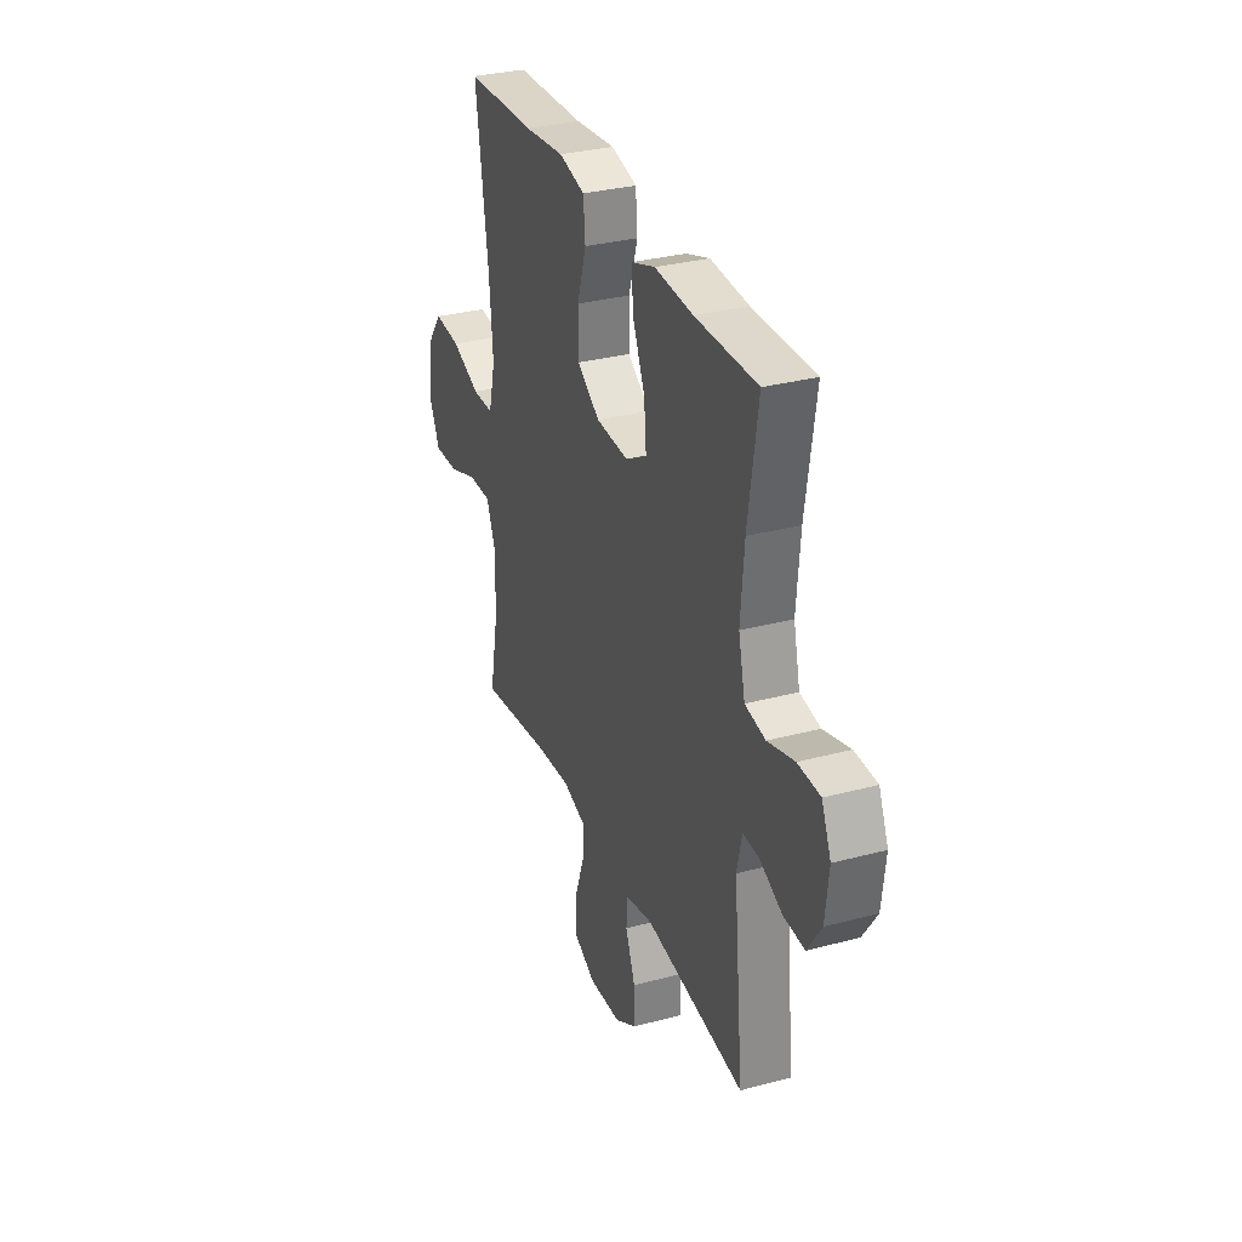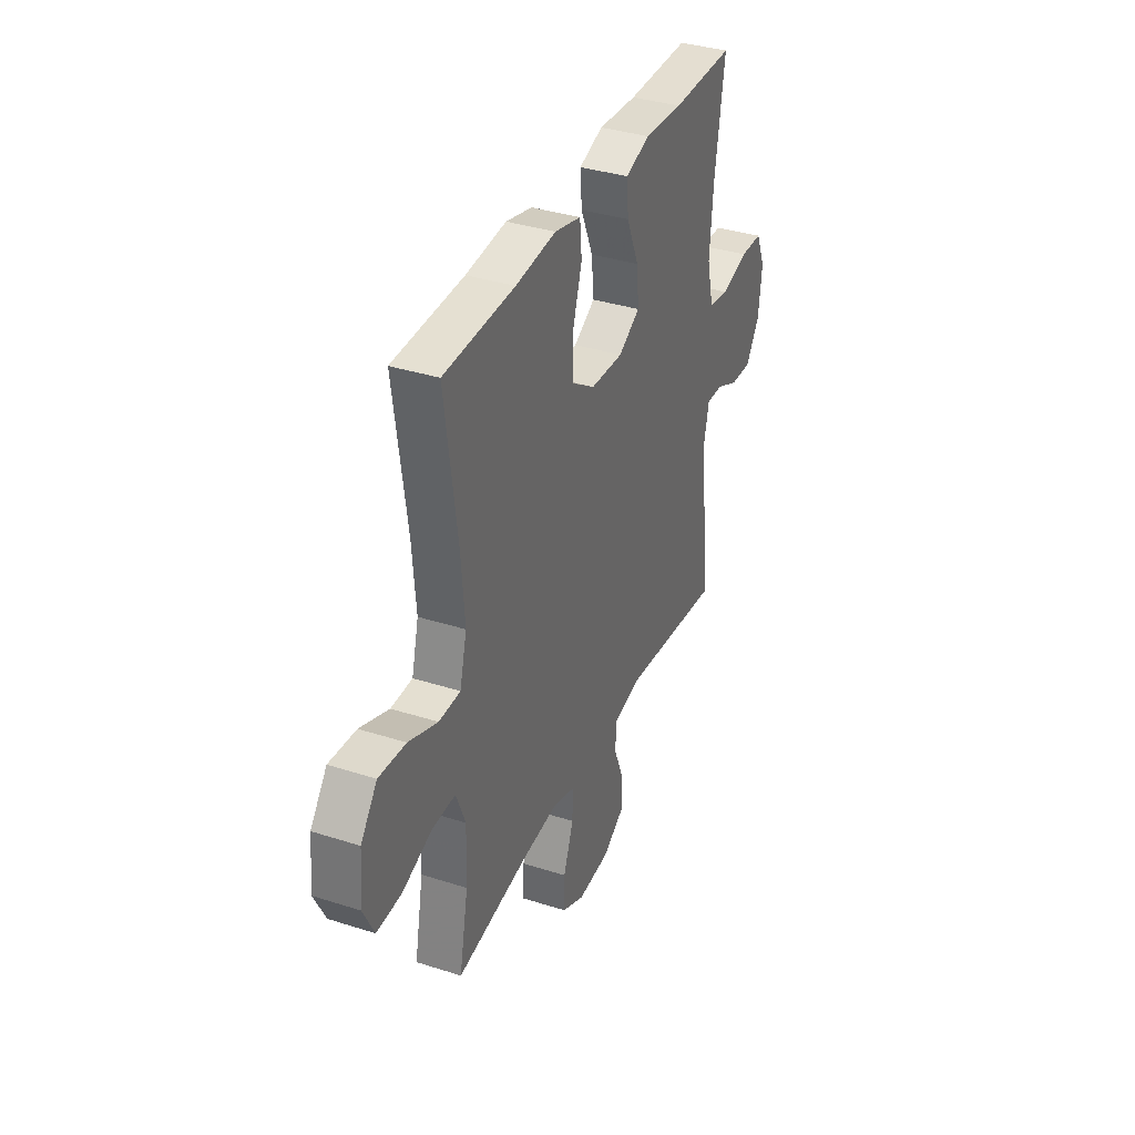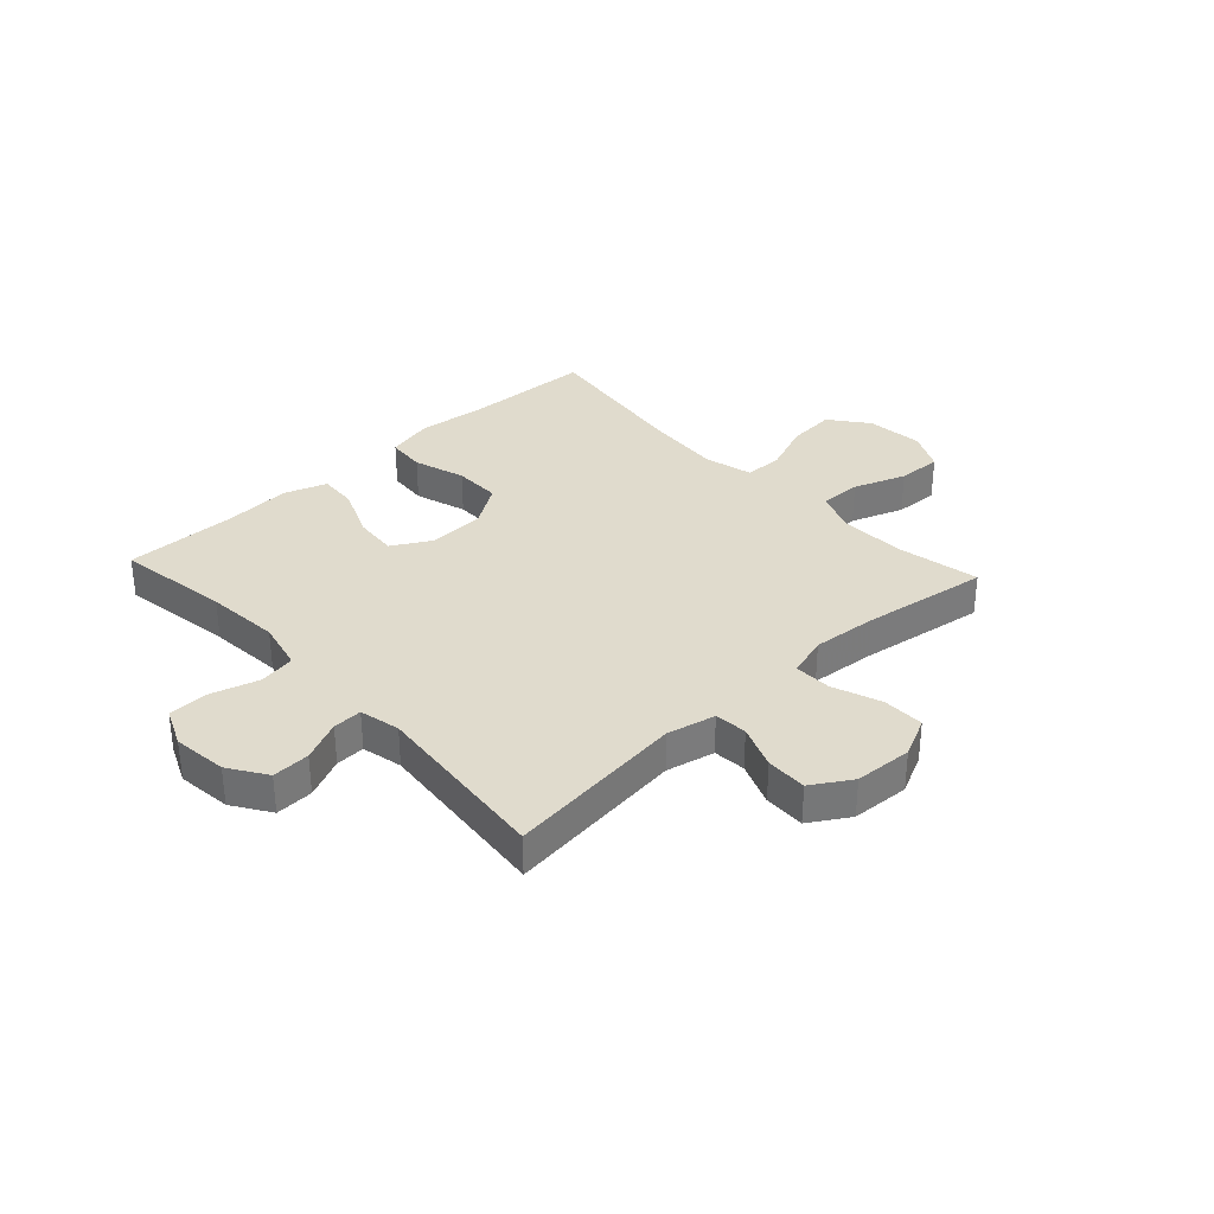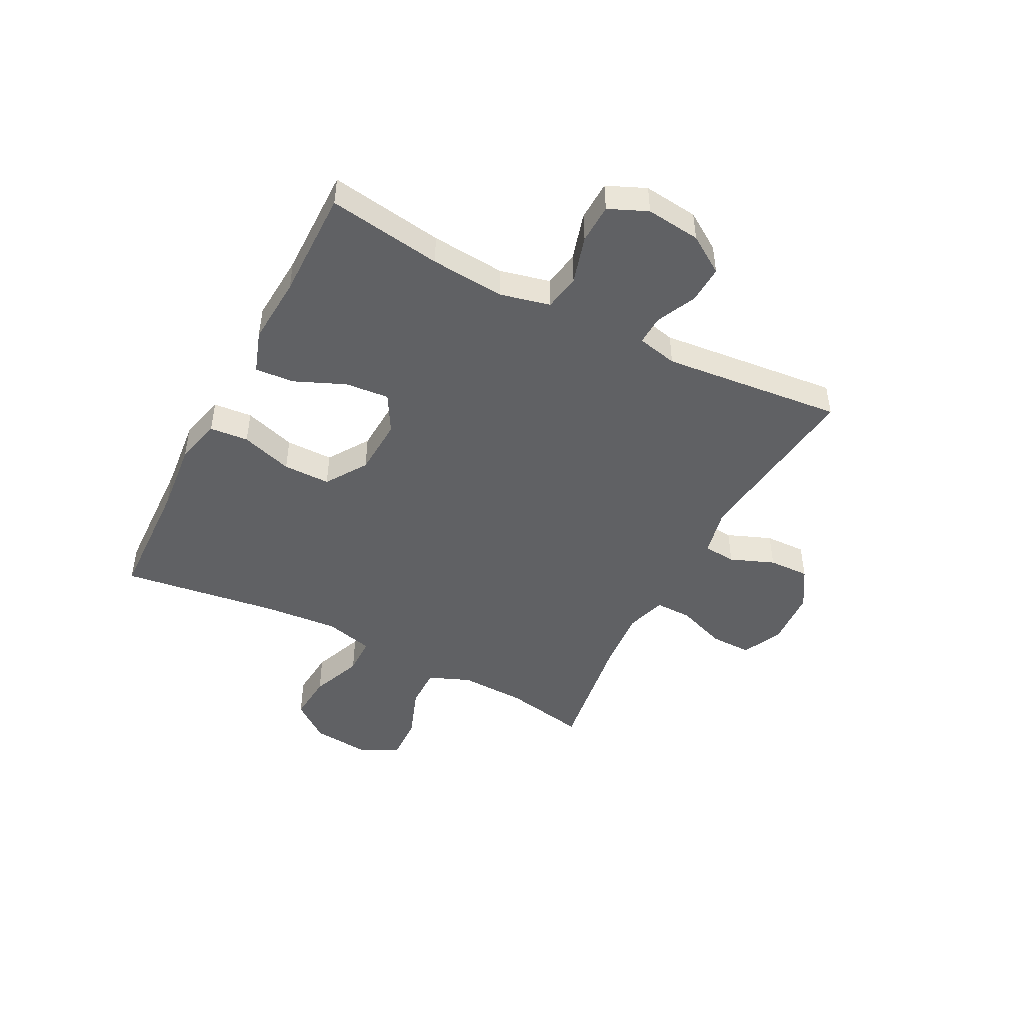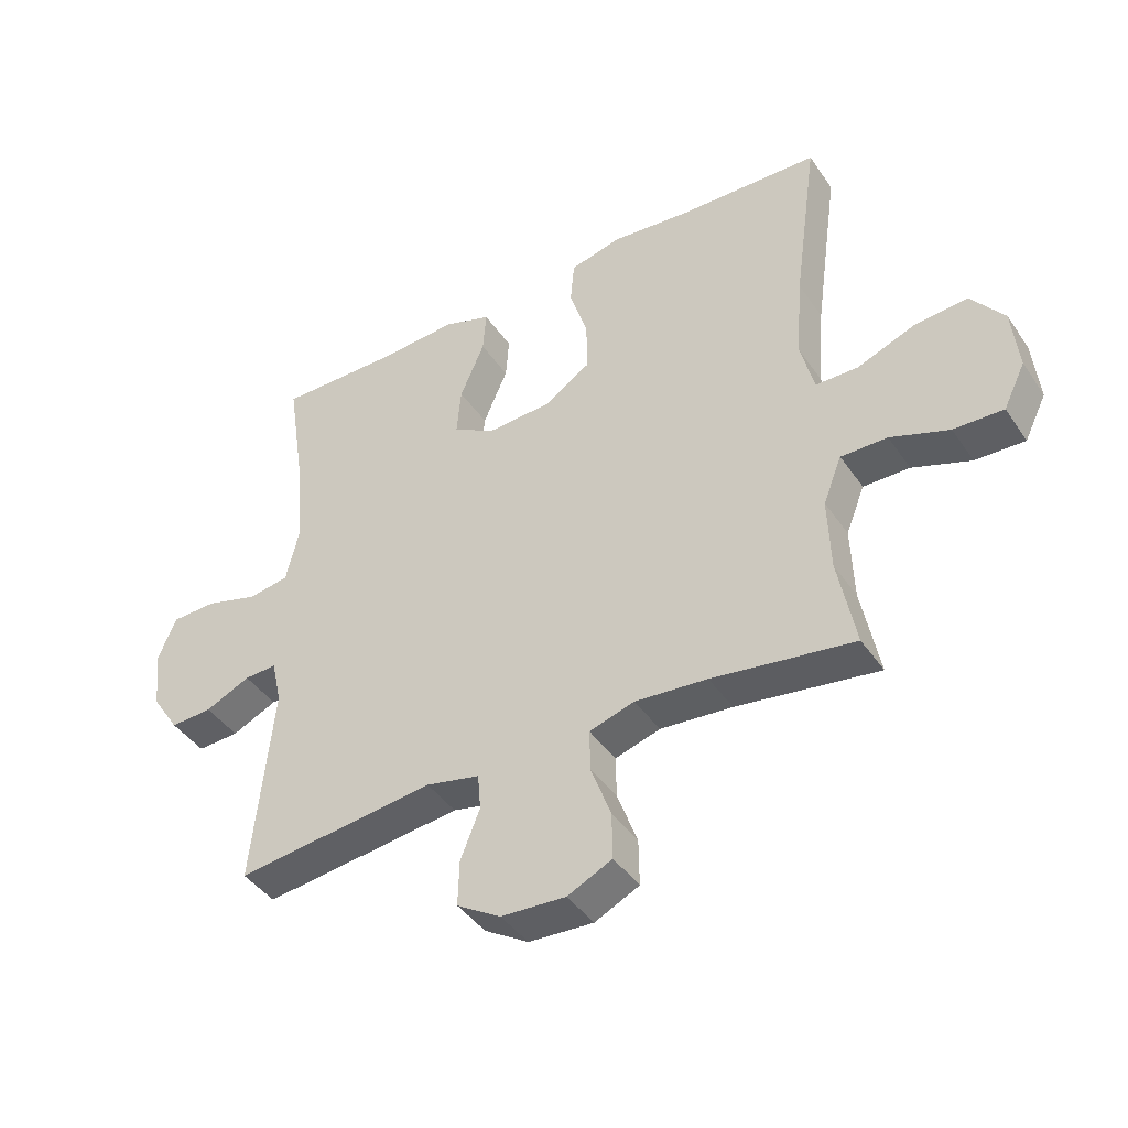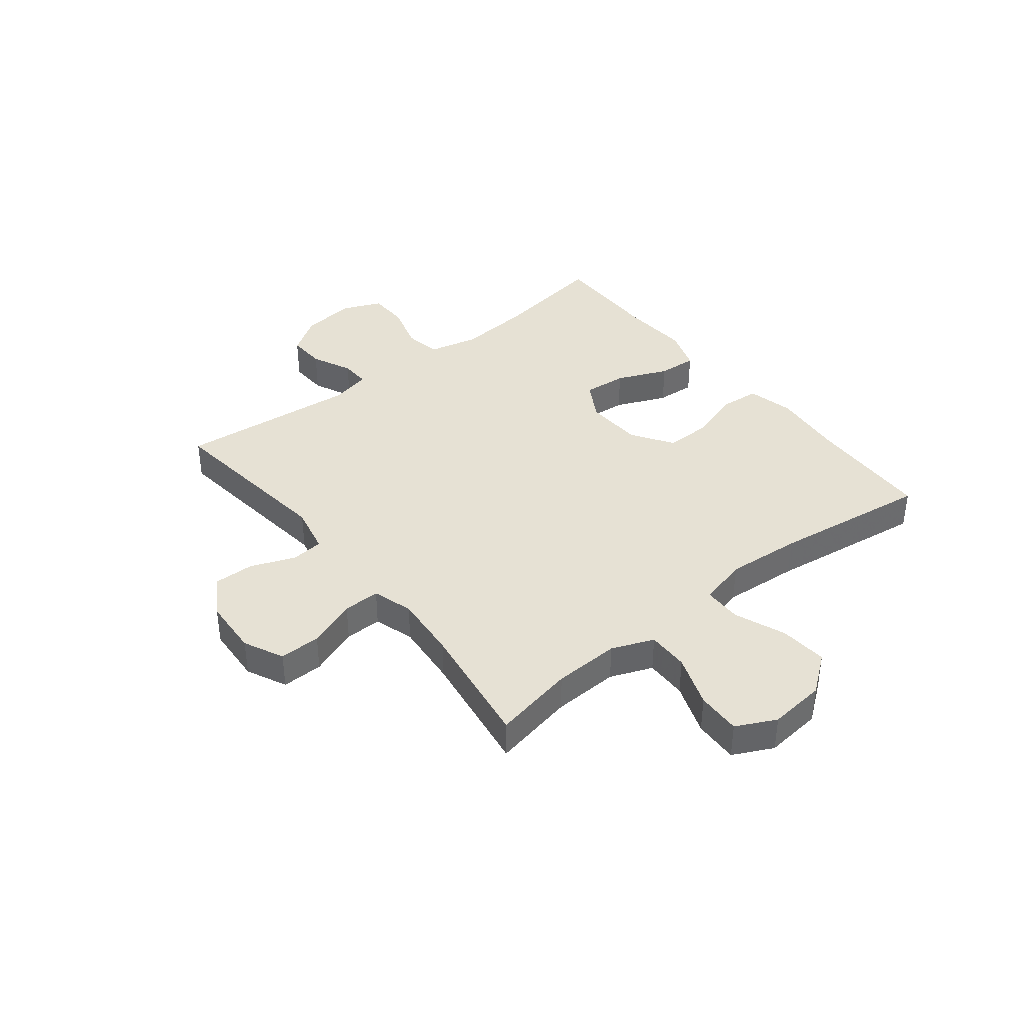
<metadata>
{"format":"obj","ext":"obj","renderer":"f3d","projection":"perspective","resolution":1024,"background":"white","views":[{"elev":31.7,"azim":69.4,"up":"+Z"},{"elev":36.0,"azim":-67.2,"up":"+Z"},{"elev":33.3,"azim":137.2,"up":"+Y"},{"elev":-46.9,"azim":62.6,"up":"+Y"},{"elev":-42.5,"azim":-148.4,"up":"+Z"},{"elev":39.3,"azim":-128.5,"up":"+Y"}]}
</metadata>
<code>
v 0.5 0.07 0.5
v 0.469 0.07 0.297
v 0.458 0.07 0.165
v 0.479 0.07 0.076
v 0.544 0.07 0.065
v 0.629 0.07 0.09
v 0.7 0.07 0.088
v 0.73 0.07 0.019
v 0.719 0.07 -0.078
v 0.675 0.07 -0.145
v 0.608 0.07 -0.142
v 0.536 0.07 -0.109
v 0.484 0.07 -0.107
v 0.468 0.07 -0.179
v 0.5 0.07 -0.5
v 0.181 0.07 -0.462
v 0.095 0.07 -0.481
v 0.09 0.07 -0.539
v 0.121 0.07 -0.617
v 0.123 0.07 -0.69
v 0.053 0.07 -0.733
v -0.05 0.07 -0.739
v -0.121 0.07 -0.705
v -0.12 0.07 -0.631
v -0.088 0.07 -0.544
v -0.087 0.07 -0.478
v -0.159 0.07 -0.456
v -0.274 0.07 -0.466
v -0.5 0.07 -0.5
v -0.472 0.07 -0.354
v -0.468 0.07 -0.236
v -0.498 0.07 -0.161
v -0.572 0.07 -0.162
v -0.665 0.07 -0.196
v -0.744 0.07 -0.199
v -0.779 0.07 -0.128
v -0.769 0.07 -0.027
v -0.717 0.07 0.041
v -0.632 0.07 0.034
v -0.54 0.07 -0.002
v -0.472 0.07 -0.001
v -0.45 0.07 0.086
v -0.461 0.07 0.22
v -0.5 0.07 0.5
v -0.276 0.07 0.508
v -0.148 0.07 0.521
v -0.065 0.07 0.501
v -0.059 0.07 0.432
v -0.088 0.07 0.34
v -0.088 0.07 0.256
v -0.015 0.07 0.208
v 0.088 0.07 0.203
v 0.156 0.07 0.242
v 0.149 0.07 0.32
v 0.11 0.07 0.411
v 0.105 0.07 0.48
v 0.181 0.07 0.506
v 0.303 0.07 0.498
v 0.5 0 0.5
v 0.469 0 0.297
v 0.458 0 0.165
v 0.479 0 0.076
v 0.544 0 0.065
v 0.629 0 0.09
v 0.7 0 0.088
v 0.73 0 0.019
v 0.719 0 -0.078
v 0.675 0 -0.145
v 0.608 0 -0.142
v 0.536 0 -0.109
v 0.484 0 -0.107
v 0.468 0 -0.179
v 0.5 0 -0.5
v 0.181 0 -0.462
v 0.095 0 -0.481
v 0.09 0 -0.539
v 0.121 0 -0.617
v 0.123 0 -0.69
v 0.053 0 -0.733
v -0.05 0 -0.739
v -0.121 0 -0.705
v -0.12 0 -0.631
v -0.088 0 -0.544
v -0.087 0 -0.478
v -0.159 0 -0.456
v -0.274 0 -0.466
v -0.5 0 -0.5
v -0.472 0 -0.354
v -0.468 0 -0.236
v -0.498 0 -0.161
v -0.572 0 -0.162
v -0.665 0 -0.196
v -0.744 0 -0.199
v -0.779 0 -0.128
v -0.769 0 -0.027
v -0.717 0 0.041
v -0.632 0 0.034
v -0.54 0 -0.002
v -0.472 0 -0.001
v -0.45 0 0.086
v -0.461 0 0.22
v -0.5 0 0.5
v -0.276 0 0.508
v -0.148 0 0.521
v -0.065 0 0.501
v -0.059 0 0.432
v -0.088 0 0.34
v -0.088 0 0.256
v -0.015 0 0.208
v 0.088 0 0.203
v 0.156 0 0.242
v 0.149 0 0.32
v 0.11 0 0.411
v 0.105 0 0.48
v 0.181 0 0.506
v 0.303 0 0.498
f 55 56 57 58
f 54 55 58 1
f 53 54 1 2
f 52 53 2 3
f 51 52 3 4
f 46 47 48 49
f 45 46 49 50
f 43 44 45 50
f 42 43 50 51
f 37 38 39 40
f 37 40 41
f 36 37 41
f 33 34 35 36
f 32 33 36 41
f 31 32 41 42
f 28 29 30
f 27 28 30 31
f 26 27 31 42
f 22 23 24 25
f 22 25 26
f 21 22 26
f 18 19 20 21
f 17 18 21 26
f 16 17 26 42
f 14 15 16 42
f 9 10 11 12
f 9 12 13
f 8 9 13
f 5 6 7 8
f 4 5 8 13
f 14 42 51
f 4 13 14 51
f 116 115 114 113
f 59 116 113 112
f 60 59 112 111
f 61 60 111 110
f 62 61 110 109
f 107 106 105 104
f 108 107 104 103
f 108 103 102 101
f 109 108 101 100
f 98 97 96 95
f 99 98 95
f 99 95 94
f 94 93 92 91
f 99 94 91 90
f 100 99 90 89
f 88 87 86
f 89 88 86 85
f 100 89 85 84
f 83 82 81 80
f 84 83 80
f 84 80 79
f 79 78 77 76
f 84 79 76 75
f 100 84 75 74
f 100 74 73 72
f 70 69 68 67
f 71 70 67
f 71 67 66
f 66 65 64 63
f 71 66 63 62
f 109 100 72
f 109 72 71 62
f 1 59 60 2
f 2 60 61 3
f 3 61 62 4
f 4 62 63 5
f 5 63 64 6
f 6 64 65 7
f 7 65 66 8
f 8 66 67 9
f 9 67 68 10
f 10 68 69 11
f 11 69 70 12
f 12 70 71 13
f 13 71 72 14
f 14 72 73 15
f 15 73 74 16
f 16 74 75 17
f 17 75 76 18
f 18 76 77 19
f 19 77 78 20
f 20 78 79 21
f 21 79 80 22
f 22 80 81 23
f 23 81 82 24
f 24 82 83 25
f 25 83 84 26
f 26 84 85 27
f 27 85 86 28
f 28 86 87 29
f 29 87 88 30
f 30 88 89 31
f 31 89 90 32
f 32 90 91 33
f 33 91 92 34
f 34 92 93 35
f 35 93 94 36
f 36 94 95 37
f 37 95 96 38
f 38 96 97 39
f 39 97 98 40
f 40 98 99 41
f 41 99 100 42
f 42 100 101 43
f 43 101 102 44
f 44 102 103 45
f 45 103 104 46
f 46 104 105 47
f 47 105 106 48
f 48 106 107 49
f 49 107 108 50
f 50 108 109 51
f 51 109 110 52
f 52 110 111 53
f 53 111 112 54
f 54 112 113 55
f 55 113 114 56
f 56 114 115 57
f 57 115 116 58
f 58 116 59 1

</code>
